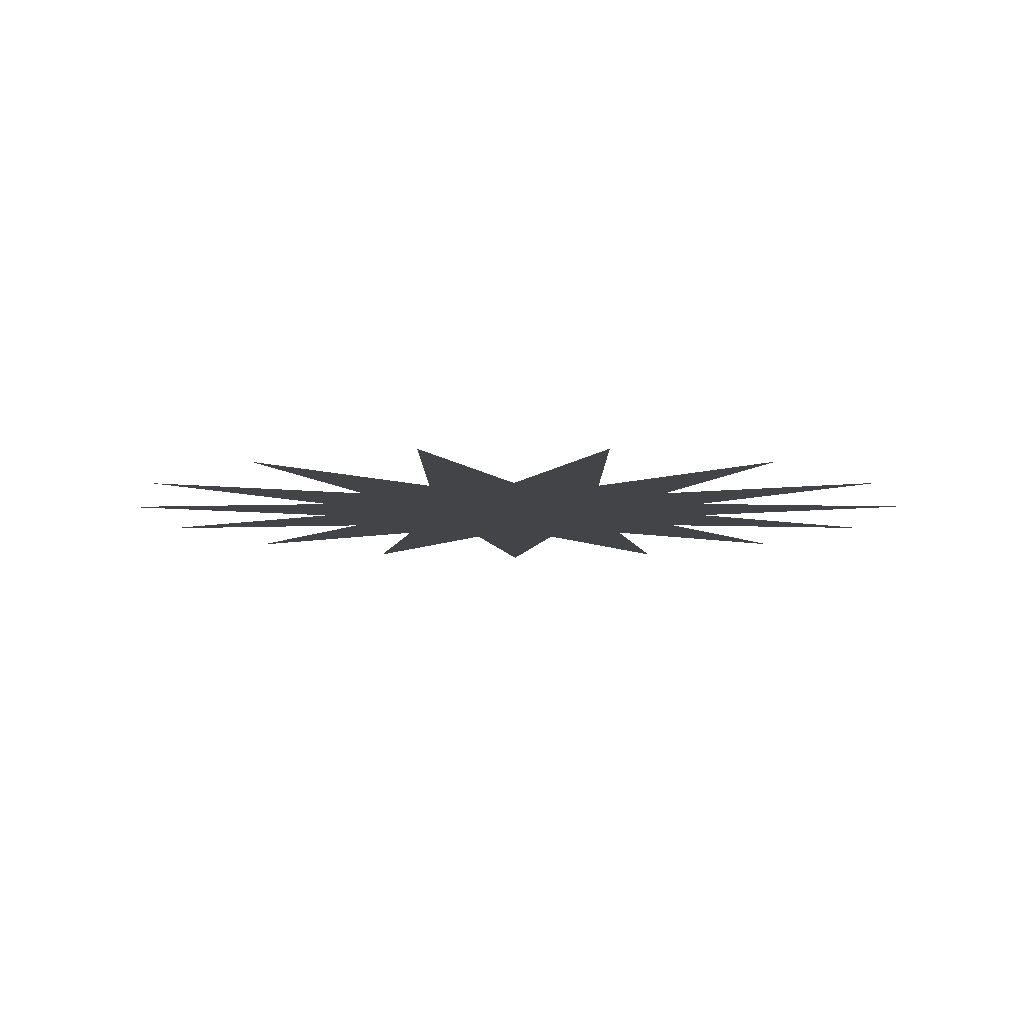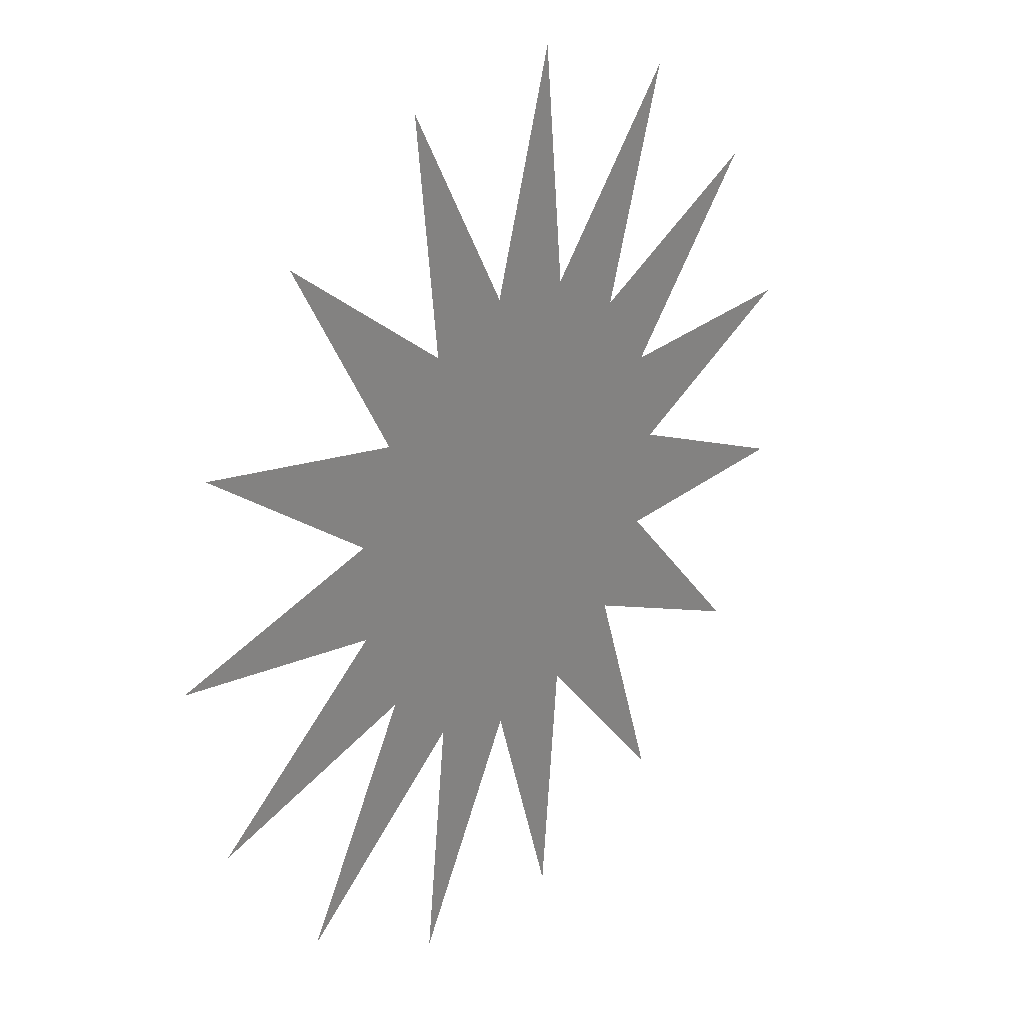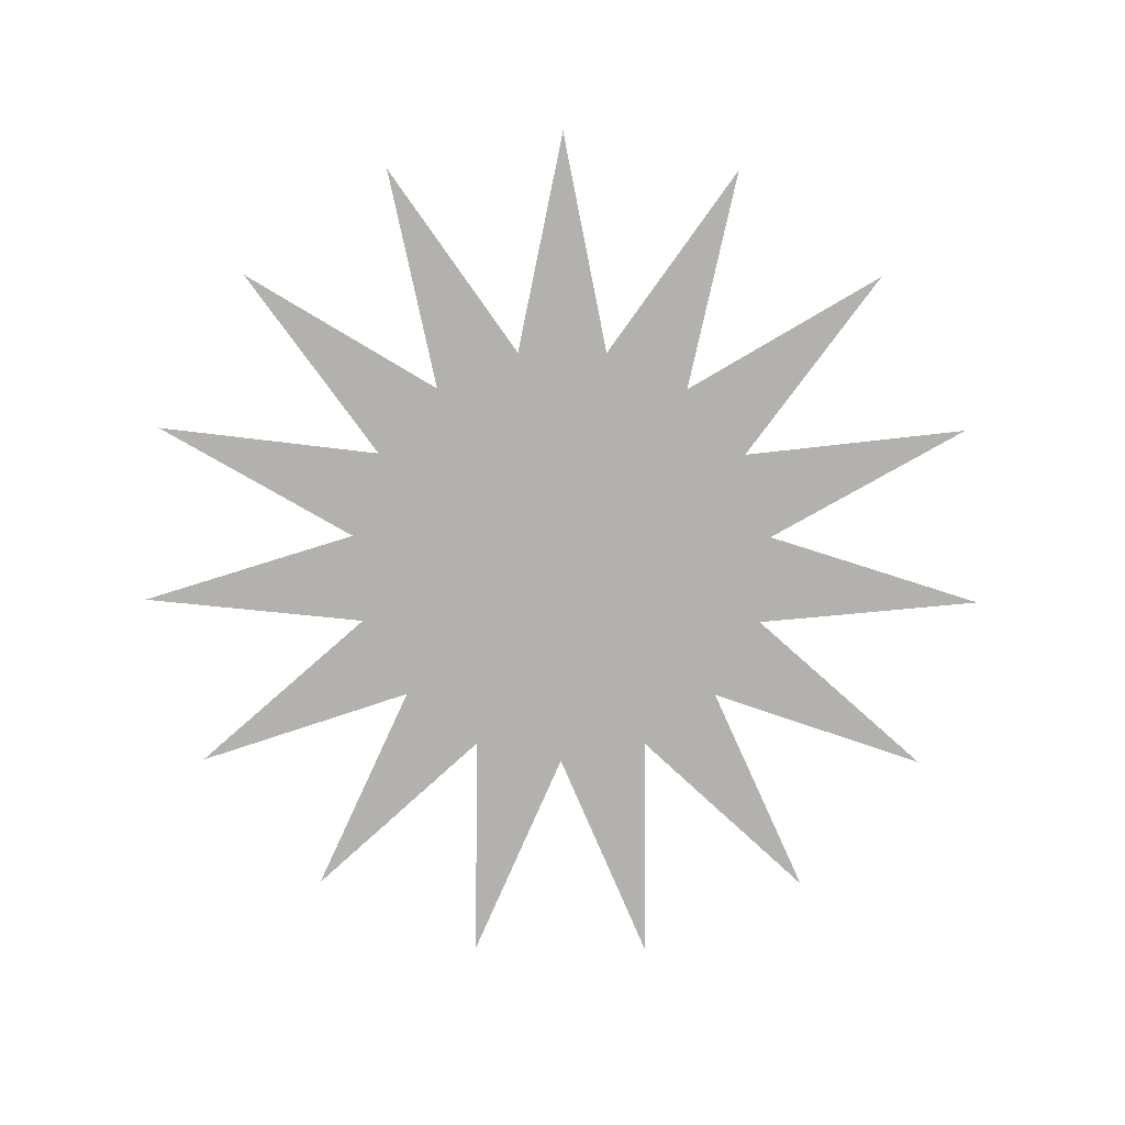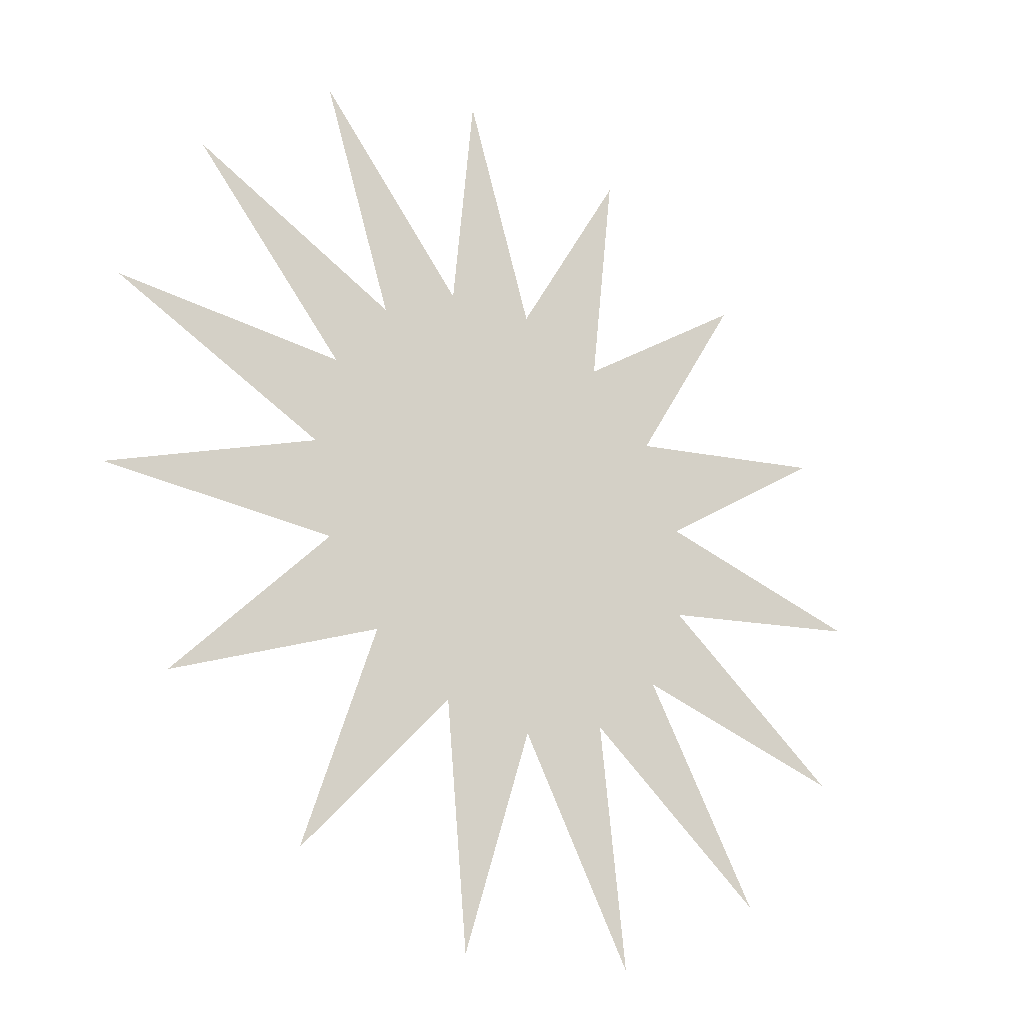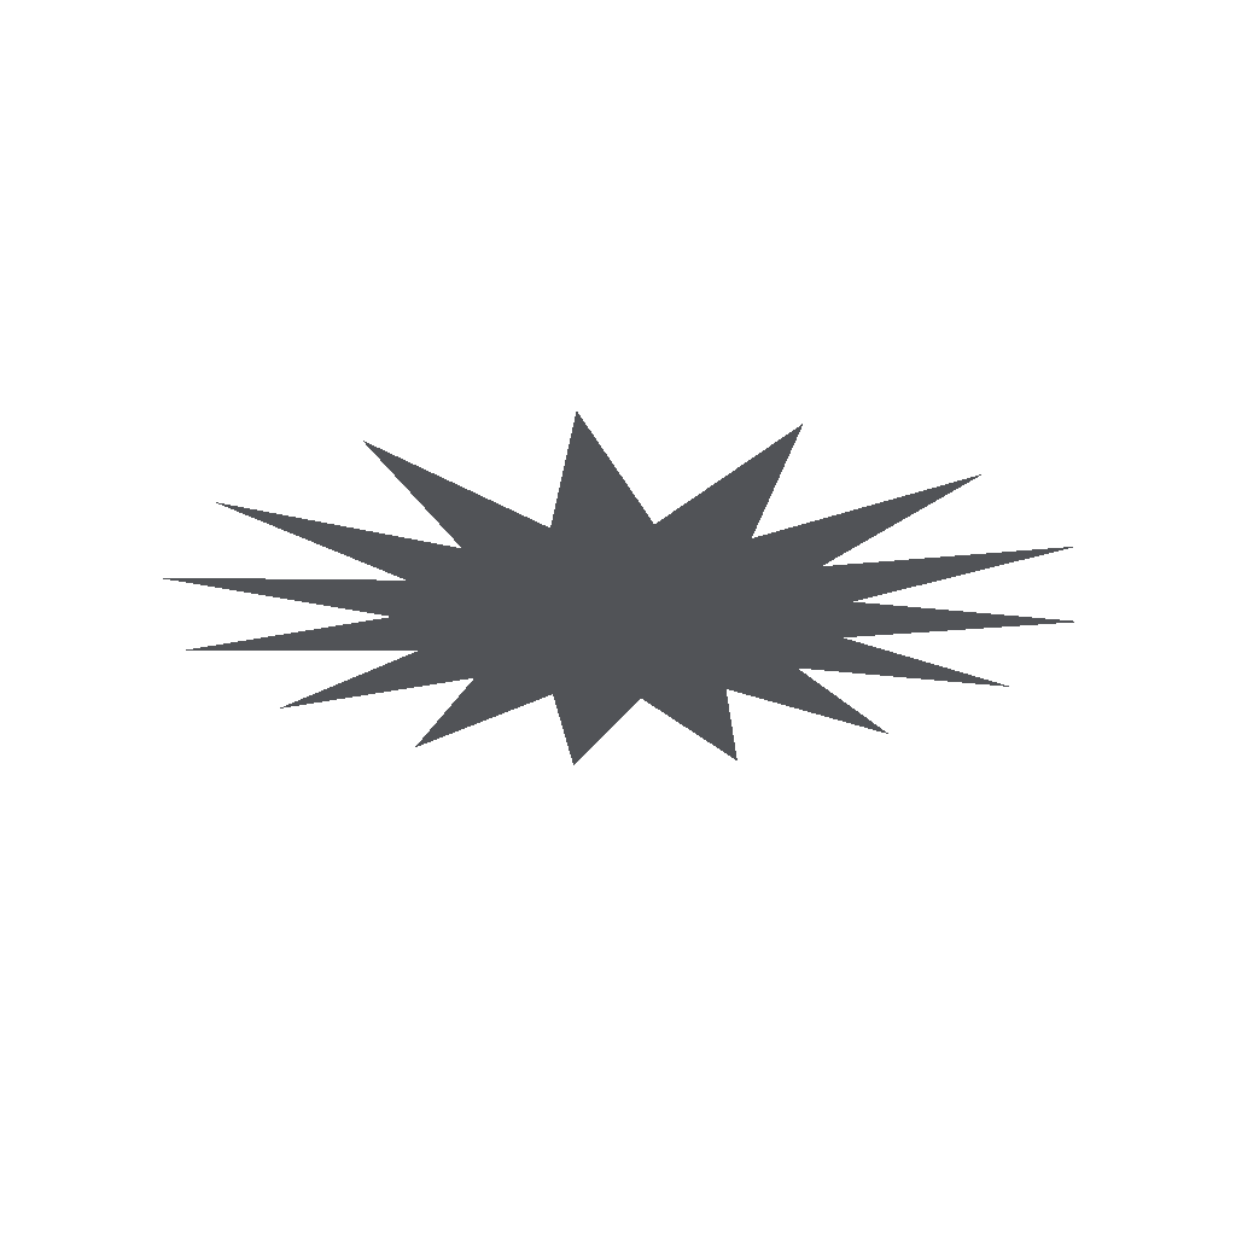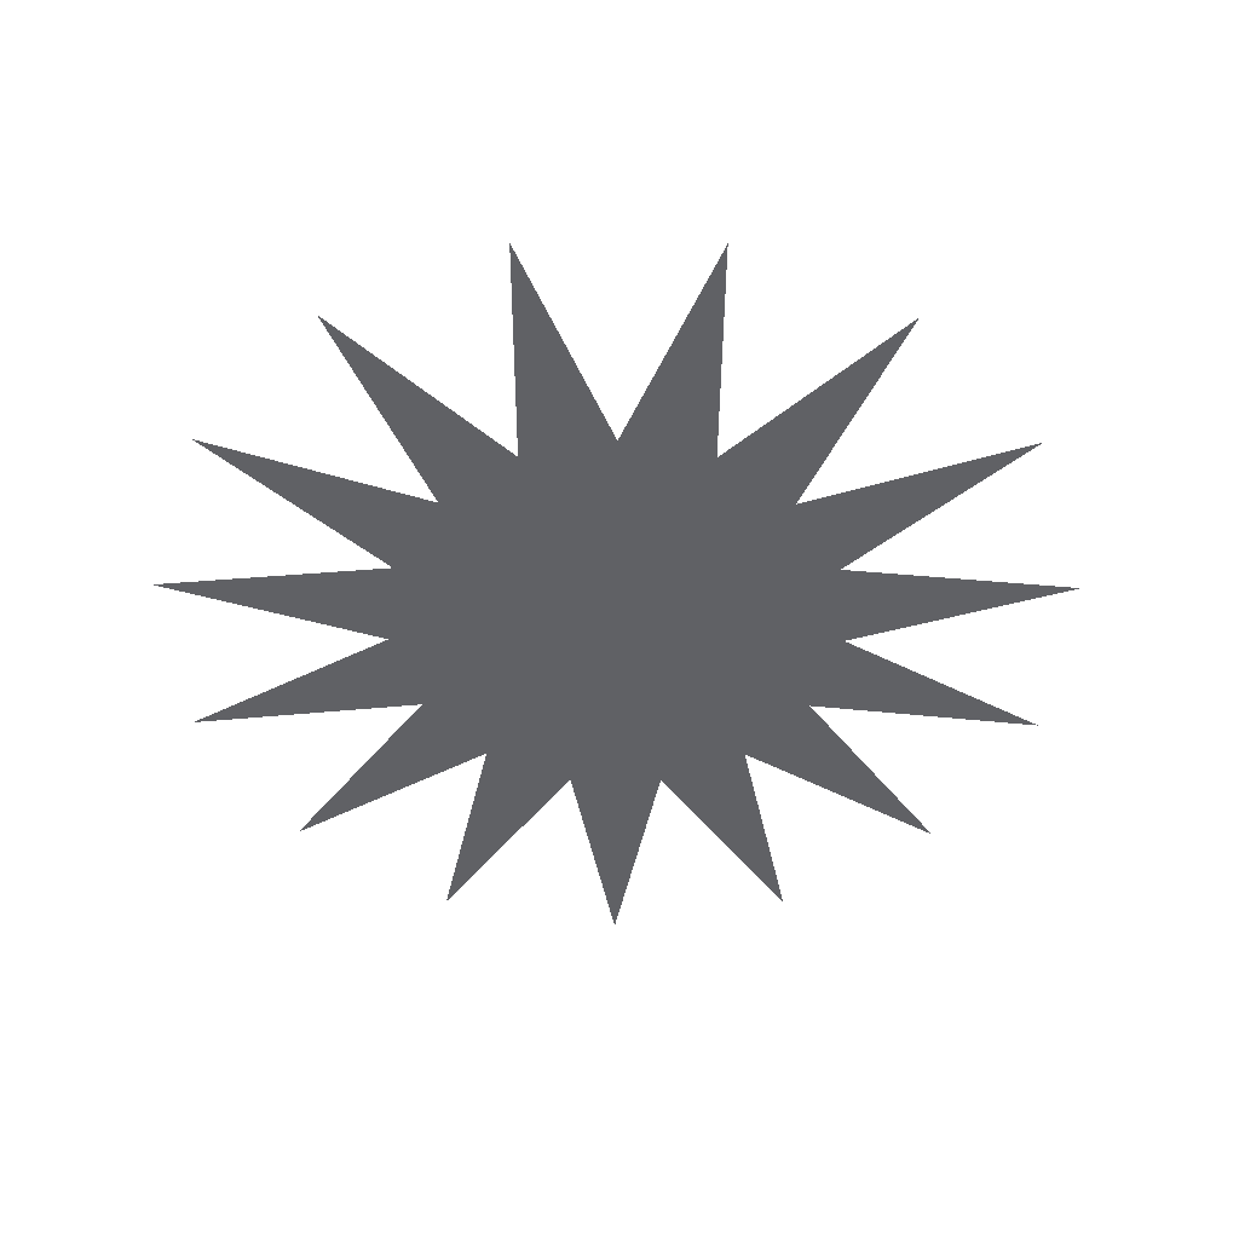
<metadata>
{"format":"obj","ext":"obj","renderer":"f3d","projection":"perspective","resolution":1024,"background":"white","views":[{"elev":-8.1,"azim":126.2,"up":"+Z"},{"elev":26.0,"azim":128.0,"up":"+Y"},{"elev":-79.3,"azim":-78.2,"up":"+Z"},{"elev":-26.9,"azim":-39.0,"up":"+Y"},{"elev":-22.1,"azim":166.9,"up":"+Z"},{"elev":-47.7,"azim":53.7,"up":"+Z"}]}
</metadata>
<code>
v 4.891 -1.04 0
v 10 0 0
v 4.891 1.04 0
v 9.135 4.067 0
v 4.045 2.939 0
v 6.691 7.431 0
v 2.5 4.33 0
v 3.09 9.511 0
v 0.5226 4.973 0
v -1.045 9.945 0
v -1.545 4.755 0
v -5 8.66 0
v -3.346 3.716 0
v -8.09 5.878 0
v -4.568 2.034 0
v -9.781 2.079 0
v -5 -4.371e-07 0
v -9.781 -2.079 0
v -4.568 -2.034 0
v -8.09 -5.878 0
v -3.346 -3.716 0
v -5 -8.66 0
v -1.545 -4.755 0
v -1.045 -9.945 0
v 0.5226 -4.973 0
v 3.09 -9.511 0
v 2.5 -4.33 0
v 6.691 -7.431 0
v 4.045 -2.939 0
v 9.135 -4.067 0
f 3 1 2
f 5 3 4
f 5 1 3
f 7 5 6
f 7 1 5
f 9 7 8
f 9 1 7
f 11 9 10
f 11 1 9
f 13 11 12
f 13 1 11
f 14 1 13
f 15 1 14
f 16 1 15
f 17 1 16
f 18 1 17
f 19 1 18
f 21 19 20
f 21 1 19
f 23 21 22
f 23 1 21
f 25 23 24
f 25 1 23
f 27 25 26
f 27 1 25
f 29 27 28
f 29 1 27
f 30 1 29

</code>
